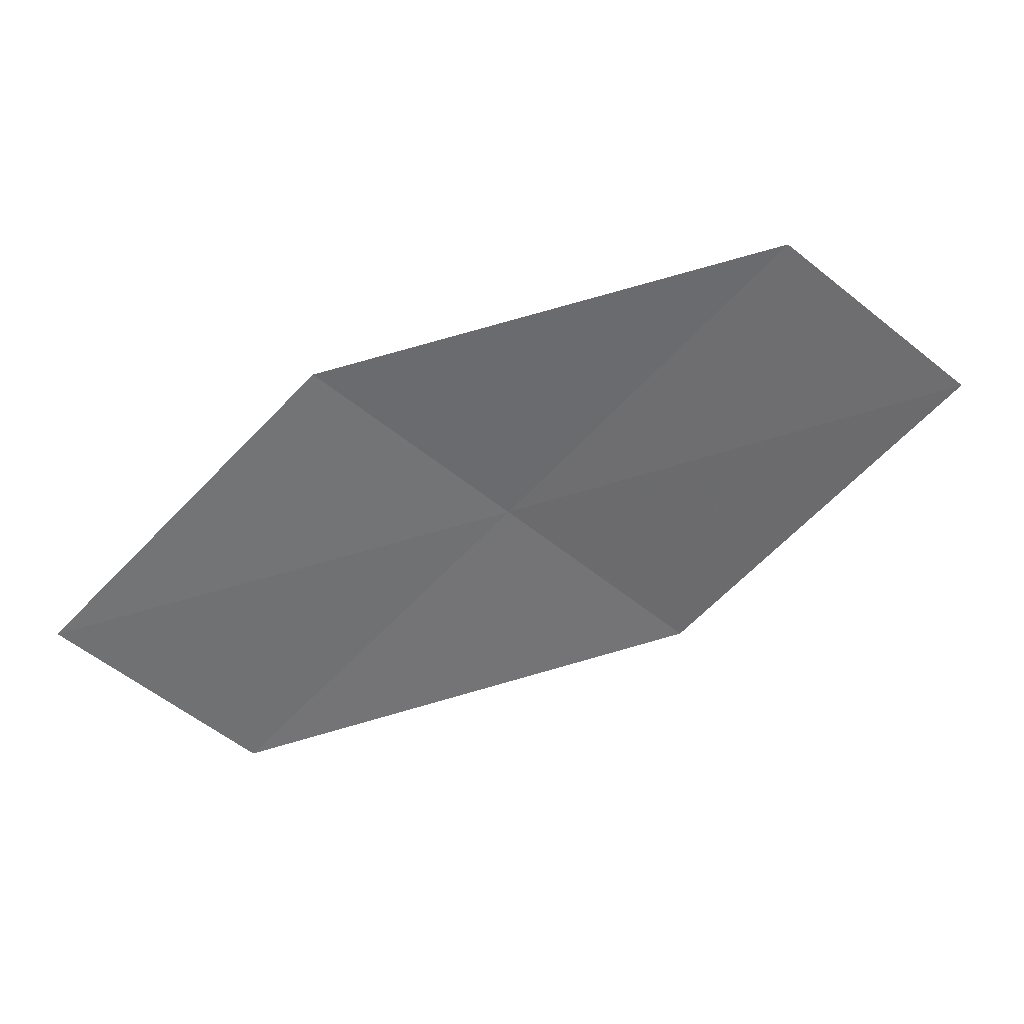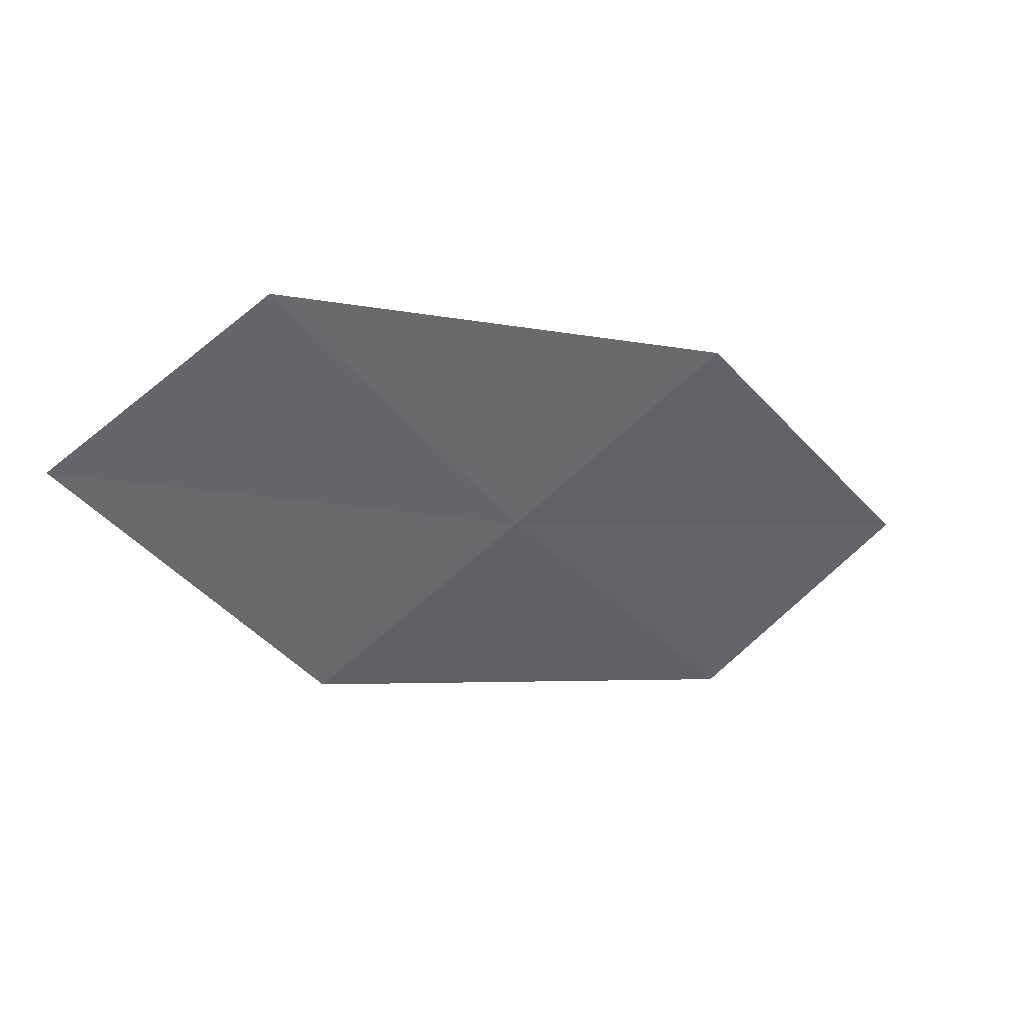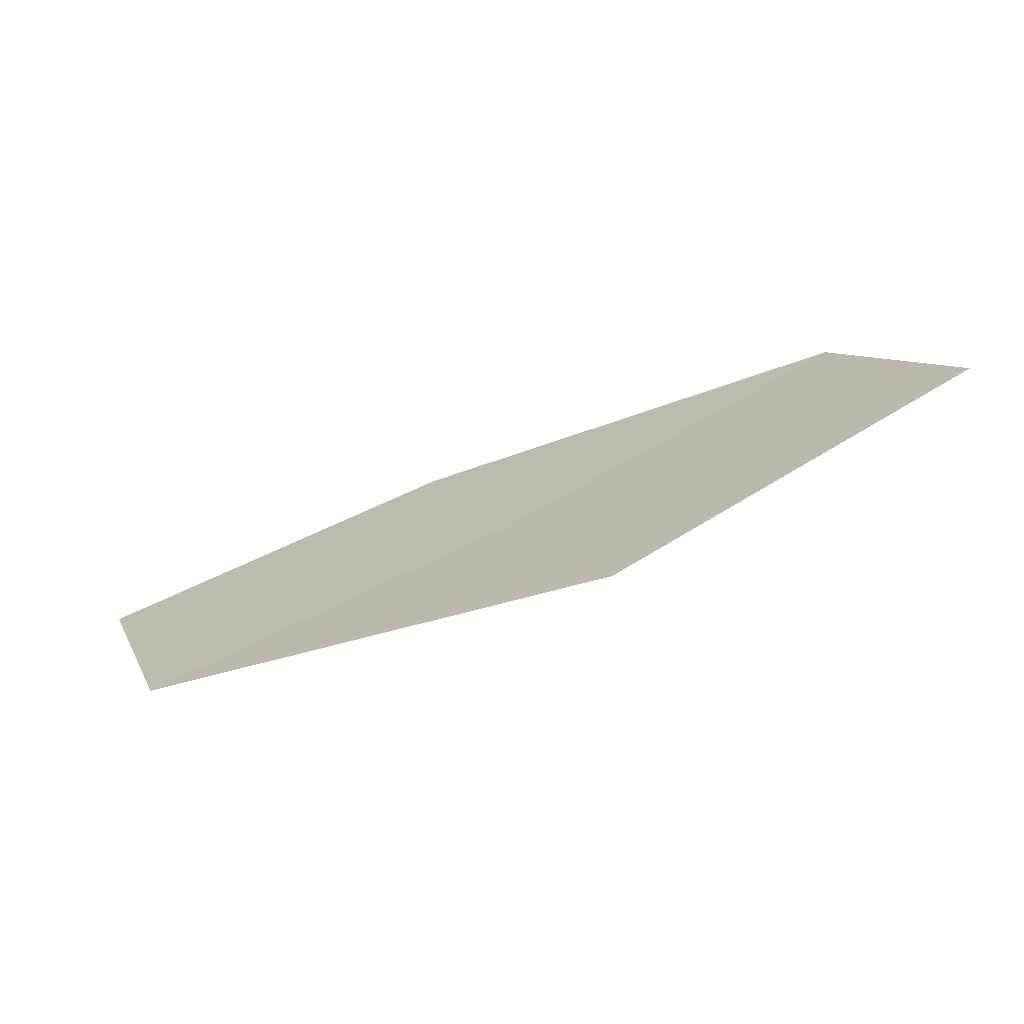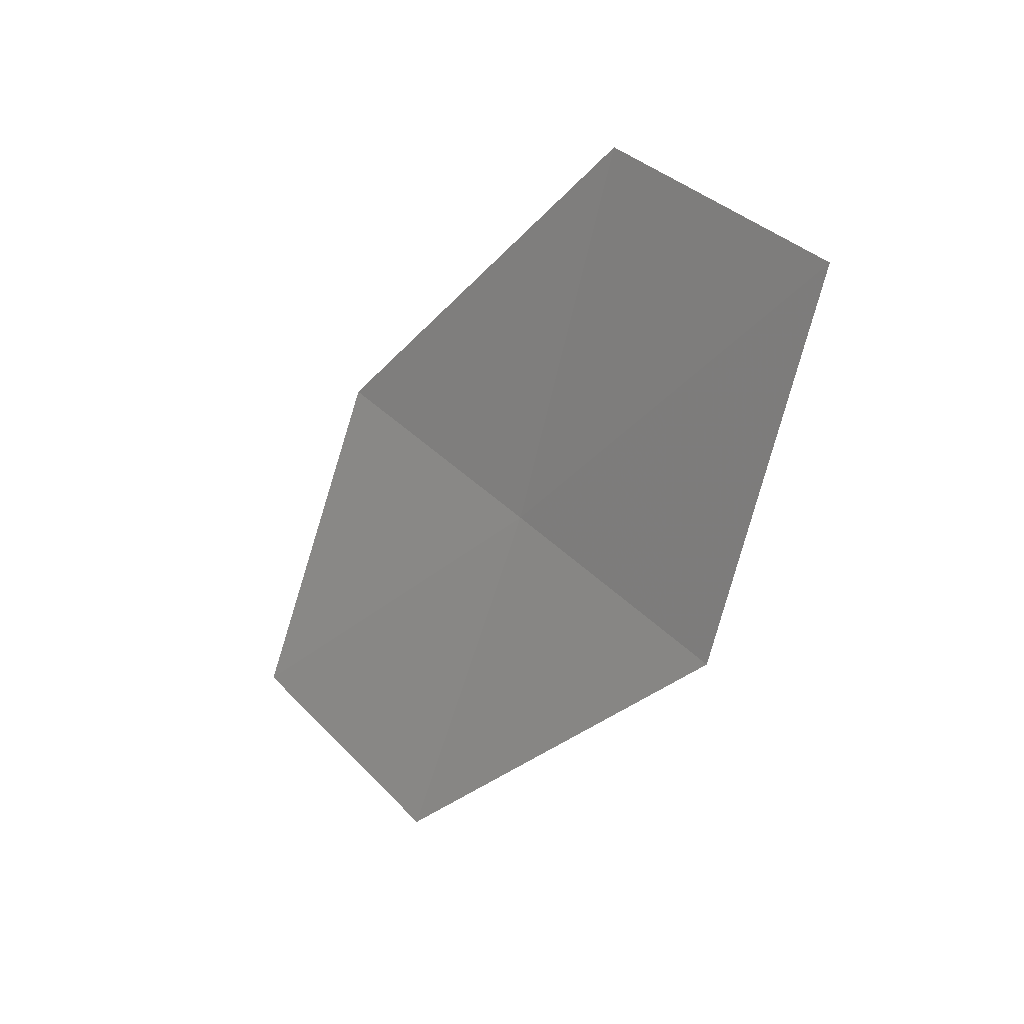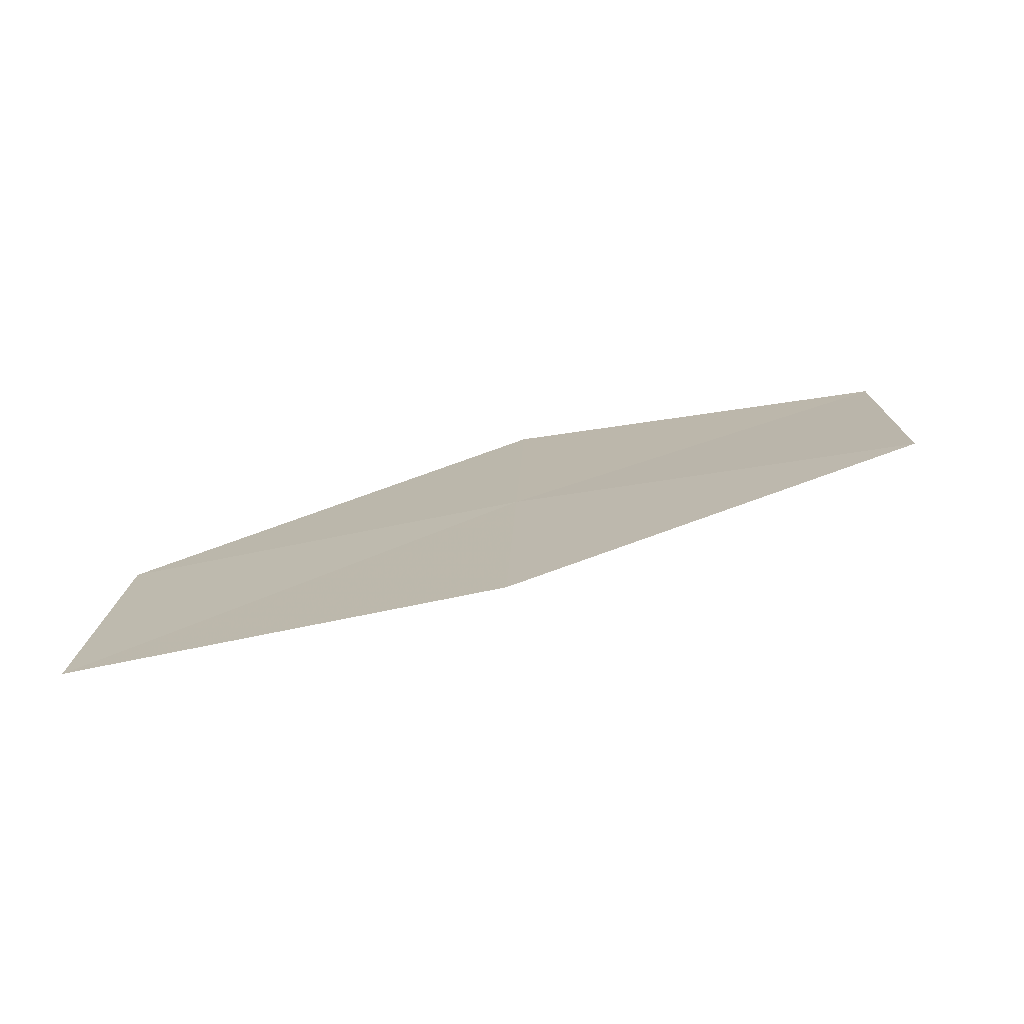
<metadata>
{"format":"obj","ext":"obj","renderer":"f3d","projection":"perspective","resolution":1024,"background":"white","views":[{"elev":72.7,"azim":135.7,"up":"+Y"},{"elev":0.6,"azim":-56.3,"up":"+Y"},{"elev":-31.9,"azim":175.2,"up":"+Y"},{"elev":-67.0,"azim":-134.4,"up":"+Z"},{"elev":-30.1,"azim":-20.8,"up":"+Z"}]}
</metadata>
<code>
v -9.981 -22.81 20.99
v -11.65 -22.61 20.04
v -11.32 -21.97 20.83
v -10.28 -23.49 20.21
v -8.572 -23.55 21.15
v -9.68 -22.12 21.76
v -8.308 -22.83 21.91
f 1 3 2
f 1 2 4
f 1 4 5
f 1 6 3
f 1 7 6
f 1 5 7

</code>
